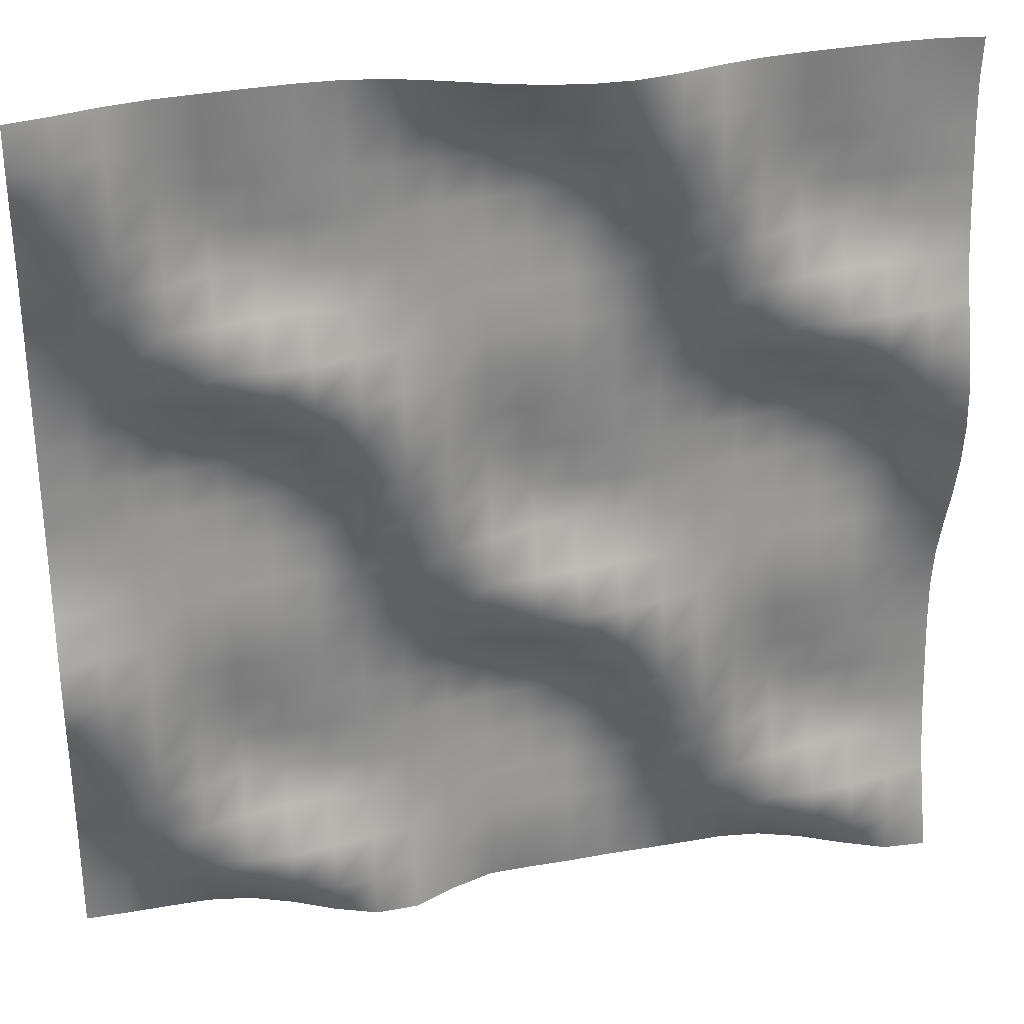
<metadata>
{"format":"obj","ext":"obj","renderer":"f3d","projection":"perspective","resolution":1024,"background":"white","views":[{"elev":30.2,"azim":168.7,"up":"+Z"}]}
</metadata>
<code>
o Single_Tissue
v -1 -0.02394 1
v 1 0.07971 1
v -1 0.07971 -1
v 1 -0.02968 -1
v -1 0.05423 -0.9048
v -1 0.02277 -0.8095
v -1 0.001076 -0.7143
v -1 -0.01134 -0.619
v -1 -0.02172 -0.5238
v -1 -0.03104 -0.4286
v -1 -0.03318 -0.3333
v -1 -0.01993 -0.2381
v -1 0.009513 -0.1429
v -1 0.04403 -0.04762
v -1 0.07109 0.04762
v -1 0.08523 0.1429
v -1 0.08258 0.2381
v -1 0.06028 0.3333
v -1 0.02843 0.4286
v -1 0.004337 0.5238
v -1 -0.009254 0.619
v -1 -0.01969 0.7143
v -1 -0.02952 0.8095
v -1 -0.03376 0.9048
v -0.9048 -0.03376 1
v -0.8095 -0.02952 1
v -0.7143 -0.01969 1
v -0.619 -0.009254 1
v -0.5238 0.004337 1
v -0.4286 0.02843 1
v -0.3333 0.06028 1
v -0.2381 0.08258 1
v -0.1429 0.08523 1
v -0.04762 0.07109 1
v 0.04762 0.04403 1
v 0.1429 0.009513 1
v 0.2381 -0.01993 1
v 0.3333 -0.03318 1
v 0.4286 -0.03104 1
v 0.5238 -0.02172 1
v 0.619 -0.01134 1
v 0.7143 0.001076 1
v 0.8095 0.02277 1
v 0.9048 0.05423 1
v 1 0.07718 0.9048
v 1 0.03972 0.8095
v 1 -0.005283 0.7143
v 1 -0.03495 0.619
v 1 -0.04285 0.5238
v 1 -0.0372 0.4286
v 1 -0.03248 0.3333
v 1 -0.02852 0.2381
v 1 -0.02142 0.1429
v 1 -0.01763 0.04762
v 1 -0.01075 -0.04762
v 1 0.02554 -0.1429
v 1 0.07443 -0.2381
v 1 0.08115 -0.3333
v 1 0.04853 -0.4286
v 1 0.002769 -0.5238
v 1 -0.0309 -0.619
v 1 -0.04281 -0.7143
v 1 -0.03862 -0.8095
v 1 -0.03302 -0.9048
v 0.9048 -0.03302 -1
v 0.8095 -0.03862 -1
v 0.7143 -0.04281 -1
v 0.619 -0.0309 -1
v 0.5238 0.002769 -1
v 0.4286 0.04853 -1
v 0.3333 0.08115 -1
v 0.2381 0.07443 -1
v 0.1429 0.02554 -1
v 0.04762 -0.01075 -1
v -0.04762 -0.01763 -1
v -0.1429 -0.02142 -1
v -0.2381 -0.02852 -1
v -0.3333 -0.03248 -1
v -0.4286 -0.0372 -1
v -0.5238 -0.04285 -1
v -0.619 -0.03495 -1
v -0.7143 -0.005283 -1
v -0.8095 0.03972 -1
v -0.9048 0.07718 -1
v -0.9048 -0.03161 0.9048
v -0.9048 -0.02528 0.8095
v -0.9048 -0.01871 0.7143
v -0.9048 -0.01381 0.619
v -0.9048 0.006245 0.5238
v -0.9048 0.05289 0.4286
v -0.9048 0.08291 0.3333
v -0.9048 0.07257 0.2381
v -0.9048 0.03722 0.1429
v -0.9048 -0.001847 0.04762
v -0.9048 -0.02757 -0.04762
v -0.9048 -0.03548 -0.1429
v -0.9048 -0.03412 -0.2381
v -0.9048 -0.03226 -0.3333
v -0.9048 -0.02678 -0.4286
v -0.9048 -0.01972 -0.5238
v -0.9048 -0.01512 -0.619
v -0.9048 -9.3e-05 -0.7143
v -0.9048 0.04332 -0.8095
v -0.9048 0.08038 -0.9048
v -0.8095 -0.02528 0.9048
v -0.8095 -0.01995 0.8095
v -0.8095 -0.01974 0.7143
v -0.8095 -0.02087 0.619
v -0.8095 0.009241 0.5238
v -0.8095 0.07279 0.4286
v -0.8095 0.08057 0.3333
v -0.8095 0.02628 0.2381
v -0.8095 -0.03568 0.1429
v -0.8095 -0.06422 0.04762
v -0.8095 -0.0649 -0.04762
v -0.8095 -0.0495 -0.1429
v -0.8095 -0.03143 -0.2381
v -0.8095 -0.02611 -0.3333
v -0.8095 -0.02077 -0.4286
v -0.8095 -0.01927 -0.5238
v -0.8095 -0.02159 -0.619
v -0.8095 -0.001099 -0.7143
v -0.8095 0.06256 -0.8095
v -0.8095 0.08484 -0.9048
v -0.7143 -0.01871 0.9048
v -0.7143 -0.01974 0.8095
v -0.7143 -0.02507 0.7143
v -0.7143 -0.02176 0.619
v -0.7143 0.0233 0.5238
v -0.7143 0.07996 0.4286
v -0.7143 0.06031 0.3333
v -0.7143 -0.02128 0.2381
v -0.7143 -0.06852 0.1429
v -0.7143 -0.07132 0.04762
v -0.7143 -0.05835 -0.04762
v -0.7143 -0.04035 -0.1429
v -0.7143 -0.02134 -0.2381
v -0.7143 -0.01872 -0.3333
v -0.7143 -0.01916 -0.4286
v -0.7143 -0.02399 -0.5238
v -0.7143 -0.0245 -0.619
v -0.7143 0.01036 -0.7143
v -0.7143 0.07372 -0.8095
v -0.7143 0.0708 -0.9048
v -0.619 -0.01381 0.9048
v -0.619 -0.02087 0.8095
v -0.619 -0.02176 0.7143
v -0.619 -0.001799 0.619
v -0.619 0.04635 0.5238
v -0.619 0.07255 0.4286
v -0.619 0.03029 0.3333
v -0.619 -0.047 0.2381
v -0.619 -0.06942 0.1429
v -0.619 -0.05863 0.04762
v -0.619 -0.04293 -0.04762
v -0.619 -0.02621 -0.1429
v -0.619 -0.01019 -0.2381
v -0.619 -0.01236 -0.3333
v -0.619 -0.01967 -0.4286
v -0.619 -0.02267 -0.5238
v -0.619 -0.008147 -0.619
v -0.619 0.03627 -0.7143
v -0.619 0.07222 -0.8095
v -0.619 0.04423 -0.9048
v -0.5238 0.006245 0.9048
v -0.5238 0.009241 0.8095
v -0.5238 0.0233 0.7143
v -0.5238 0.04635 0.619
v -0.5238 0.06235 0.5238
v -0.5238 0.05019 0.4286
v -0.5238 -0.000359 0.3333
v -0.5238 -0.04908 0.2381
v -0.5238 -0.05542 0.1429
v -0.5238 -0.04233 0.04762
v -0.5238 -0.02751 -0.04762
v -0.5238 -0.01123 -0.1429
v -0.5238 0.002885 -0.2381
v -0.5238 0.006246 -0.3333
v -0.5238 0.007958 -0.4286
v -0.5238 0.0196 -0.5238
v -0.5238 0.04174 -0.619
v -0.5238 0.06084 -0.7143
v -0.5238 0.05559 -0.8095
v -0.5238 0.01156 -0.9048
v -0.4286 0.05289 0.9048
v -0.4286 0.07279 0.8095
v -0.4286 0.07996 0.7143
v -0.4286 0.07255 0.619
v -0.4286 0.05019 0.5238
v -0.4286 0.0136 0.4286
v -0.4286 -0.02258 0.3333
v -0.4286 -0.03838 0.2381
v -0.4286 -0.0343 0.1429
v -0.4286 -0.02257 0.04762
v -0.4286 -0.009836 -0.04762
v -0.4286 0.004547 -0.1429
v -0.4286 0.02396 -0.2381
v -0.4286 0.04816 -0.3333
v -0.4286 0.06975 -0.4286
v -0.4286 0.07972 -0.5238
v -0.4286 0.07512 -0.619
v -0.4286 0.05579 -0.7143
v -0.4286 0.02141 -0.8095
v -0.4286 -0.0167 -0.9048
v -0.3333 0.08291 0.9048
v -0.3333 0.08057 0.8095
v -0.3333 0.06031 0.7143
v -0.3333 0.03029 0.619
v -0.3333 -0.000359 0.5238
v -0.3333 -0.02258 0.4286
v -0.3333 -0.03259 0.3333
v -0.3333 -0.03158 0.2381
v -0.3333 -0.02391 0.1429
v -0.3333 -0.01521 0.04762
v -0.3333 -0.005082 -0.04762
v -0.3333 0.01701 -0.1429
v -0.3333 0.05339 -0.2381
v -0.3333 0.08053 -0.3333
v -0.3333 0.08271 -0.4286
v -0.3333 0.06526 -0.5238
v -0.3333 0.0365 -0.619
v -0.3333 0.00518 -0.7143
v -0.3333 -0.01918 -0.8095
v -0.3333 -0.03159 -0.9048
v -0.2381 0.07257 0.9048
v -0.2381 0.02628 0.8095
v -0.2381 -0.02128 0.7143
v -0.2381 -0.047 0.619
v -0.2381 -0.04908 0.5238
v -0.2381 -0.03838 0.4286
v -0.2381 -0.03158 0.3333
v -0.2381 -0.02731 0.2381
v -0.2381 -0.0206 0.1429
v -0.2381 -0.01828 0.04762
v -0.2381 -0.01219 -0.04762
v -0.2381 0.02781 -0.1429
v -0.2381 0.07813 -0.2381
v -0.2381 0.07828 -0.3333
v -0.2381 0.03654 -0.4286
v -0.2381 -0.01338 -0.5238
v -0.2381 -0.044 -0.619
v -0.2381 -0.05016 -0.7143
v -0.2381 -0.04062 -0.8095
v -0.2381 -0.03227 -0.9048
v -0.1429 0.03722 0.9048
v -0.1429 -0.03568 0.8095
v -0.1429 -0.06852 0.7143
v -0.1429 -0.06942 0.619
v -0.1429 -0.05542 0.5238
v -0.1429 -0.0343 0.4286
v -0.1429 -0.02391 0.3333
v -0.1429 -0.0206 0.2381
v -0.1429 -0.01932 0.1429
v -0.1429 -0.02348 0.04762
v -0.1429 -0.01522 -0.04762
v -0.1429 0.04206 -0.1429
v -0.1429 0.08601 -0.2381
v -0.1429 0.05137 -0.3333
v -0.1429 -0.02391 -0.4286
v -0.1429 -0.06531 -0.5238
v -0.1429 -0.07081 -0.619
v -0.1429 -0.05888 -0.7143
v -0.1429 -0.03837 -0.8095
v -0.1429 -0.02456 -0.9048
v -0.04762 -0.001847 0.9048
v -0.04762 -0.06422 0.8095
v -0.04762 -0.07132 0.7143
v -0.04762 -0.05863 0.619
v -0.04762 -0.04233 0.5238
v -0.04762 -0.02257 0.4286
v -0.04762 -0.01521 0.3333
v -0.04762 -0.01828 0.2381
v -0.04762 -0.02348 0.1429
v -0.04762 -0.02585 0.04762
v -0.04762 -0.002851 -0.04762
v -0.04762 0.05746 -0.1429
v -0.04762 0.07687 -0.2381
v -0.04762 0.01573 -0.3333
v -0.04762 -0.05735 -0.4286
v -0.04762 -0.07241 -0.5238
v -0.04762 -0.06159 -0.619
v -0.04762 -0.04567 -0.7143
v -0.04762 -0.02638 -0.8095
v -0.04762 -0.01503 -0.9048
v 0.04762 -0.02757 0.9048
v 0.04762 -0.0649 0.8095
v 0.04762 -0.05835 0.7143
v 0.04762 -0.04293 0.619
v 0.04762 -0.02751 0.5238
v 0.04762 -0.009836 0.4286
v 0.04762 -0.005082 0.3333
v 0.04762 -0.01219 0.2381
v 0.04762 -0.01522 0.1429
v 0.04762 -0.002851 0.04762
v 0.04762 0.0315 -0.04762
v 0.04762 0.06509 -0.1429
v 0.04762 0.05357 -0.2381
v 0.04762 -0.01352 -0.3333
v 0.04762 -0.06245 -0.4286
v 0.04762 -0.061 -0.5238
v 0.04762 -0.04595 -0.619
v 0.04762 -0.03066 -0.7143
v 0.04762 -0.01297 -0.8095
v 0.04762 -0.004492 -0.9048
v 0.1429 -0.03548 0.9048
v 0.1429 -0.0495 0.8095
v 0.1429 -0.04035 0.7143
v 0.1429 -0.02621 0.619
v 0.1429 -0.01123 0.5238
v 0.1429 0.004547 0.4286
v 0.1429 0.01701 0.3333
v 0.1429 0.02781 0.2381
v 0.1429 0.04206 0.1429
v 0.1429 0.05746 0.04762
v 0.1429 0.06509 -0.04762
v 0.1429 0.05508 -0.1429
v 0.1429 0.0191 -0.2381
v 0.1429 -0.02855 -0.3333
v 0.1429 -0.04933 -0.4286
v 0.1429 -0.04288 -0.5238
v 0.1429 -0.029 -0.619
v 0.1429 -0.01428 -0.7143
v 0.1429 0.001615 -0.8095
v 0.1429 0.0149 -0.9048
v 0.2381 -0.03412 0.9048
v 0.2381 -0.03143 0.8095
v 0.2381 -0.02134 0.7143
v 0.2381 -0.01019 0.619
v 0.2381 0.002885 0.5238
v 0.2381 0.02396 0.4286
v 0.2381 0.05339 0.3333
v 0.2381 0.07813 0.2381
v 0.2381 0.08601 0.1429
v 0.2381 0.07687 0.04762
v 0.2381 0.05357 -0.04762
v 0.2381 0.0191 -0.1429
v 0.2381 -0.01485 -0.2381
v 0.2381 -0.03292 -0.3333
v 0.2381 -0.03284 -0.4286
v 0.2381 -0.02349 -0.5238
v 0.2381 -0.01238 -0.619
v 0.2381 -8.3e-05 -0.7143
v 0.2381 0.01901 -0.8095
v 0.2381 0.04749 -0.9048
v 0.3333 -0.03226 0.9048
v 0.3333 -0.02611 0.8095
v 0.3333 -0.01872 0.7143
v 0.3333 -0.01236 0.619
v 0.3333 0.006246 0.5238
v 0.3333 0.04816 0.4286
v 0.3333 0.08053 0.3333
v 0.3333 0.07828 0.2381
v 0.3333 0.05137 0.1429
v 0.3333 0.01573 0.04762
v 0.3333 -0.01352 -0.04762
v 0.3333 -0.02855 -0.1429
v 0.3333 -0.03292 -0.2381
v 0.3333 -0.03282 -0.3333
v 0.3333 -0.02762 -0.4286
v 0.3333 -0.01998 -0.5238
v 0.3333 -0.01389 -0.619
v 0.3333 0.000642 -0.7143
v 0.3333 0.03923 -0.8095
v 0.3333 0.07686 -0.9048
v 0.4286 -0.02678 0.9048
v 0.4286 -0.02077 0.8095
v 0.4286 -0.01916 0.7143
v 0.4286 -0.01967 0.619
v 0.4286 0.007958 0.5238
v 0.4286 0.06975 0.4286
v 0.4286 0.08271 0.3333
v 0.4286 0.03654 0.2381
v 0.4286 -0.02391 0.1429
v 0.4286 -0.05735 0.04762
v 0.4286 -0.06245 -0.04762
v 0.4286 -0.04933 -0.1429
v 0.4286 -0.03284 -0.2381
v 0.4286 -0.02762 -0.3333
v 0.4286 -0.02183 -0.4286
v 0.4286 -0.01897 -0.5238
v 0.4286 -0.02034 -0.619
v 0.4286 -0.001616 -0.7143
v 0.4286 0.05923 -0.8095
v 0.4286 0.08564 -0.9048
v 0.5238 -0.01972 0.9048
v 0.5238 -0.01927 0.8095
v 0.5238 -0.02399 0.7143
v 0.5238 -0.02267 0.619
v 0.5238 0.0196 0.5238
v 0.5238 0.07972 0.4286
v 0.5238 0.06526 0.3333
v 0.5238 -0.01338 0.2381
v 0.5238 -0.06531 0.1429
v 0.5238 -0.07241 0.04762
v 0.5238 -0.061 -0.04762
v 0.5238 -0.04288 -0.1429
v 0.5238 -0.02349 -0.2381
v 0.5238 -0.01998 -0.3333
v 0.5238 -0.01897 -0.4286
v 0.5238 -0.02287 -0.5238
v 0.5238 -0.0248 -0.619
v 0.5238 0.006876 -0.7143
v 0.5238 0.07246 -0.8095
v 0.5238 0.07467 -0.9048
v 0.619 -0.01512 0.9048
v 0.619 -0.02159 0.8095
v 0.619 -0.0245 0.7143
v 0.619 -0.008147 0.619
v 0.619 0.04174 0.5238
v 0.619 0.07512 0.4286
v 0.619 0.0365 0.3333
v 0.619 -0.044 0.2381
v 0.619 -0.07081 0.1429
v 0.619 -0.06159 0.04762
v 0.619 -0.04595 -0.04762
v 0.619 -0.029 -0.1429
v 0.619 -0.01238 -0.2381
v 0.619 -0.01389 -0.3333
v 0.619 -0.02034 -0.4286
v 0.619 -0.0248 -0.5238
v 0.619 -0.01389 -0.619
v 0.619 0.03052 -0.7143
v 0.619 0.0736 -0.8095
v 0.619 0.05013 -0.9048
v 0.7143 -9.3e-05 0.9048
v 0.7143 -0.001099 0.8095
v 0.7143 0.01036 0.7143
v 0.7143 0.03627 0.619
v 0.7143 0.06084 0.5238
v 0.7143 0.05579 0.4286
v 0.7143 0.00518 0.3333
v 0.7143 -0.05016 0.2381
v 0.7143 -0.05888 0.1429
v 0.7143 -0.04567 0.04762
v 0.7143 -0.03066 -0.04762
v 0.7143 -0.01428 -0.1429
v 0.7143 -8.3e-05 -0.2381
v 0.7143 0.000642 -0.3333
v 0.7143 -0.001616 -0.4286
v 0.7143 0.006876 -0.5238
v 0.7143 0.03052 -0.619
v 0.7143 0.05755 -0.7143
v 0.7143 0.06018 -0.8095
v 0.7143 0.01794 -0.9048
v 0.8095 0.04332 0.9048
v 0.8095 0.06256 0.8095
v 0.8095 0.07372 0.7143
v 0.8095 0.07222 0.619
v 0.8095 0.05559 0.5238
v 0.8095 0.02141 0.4286
v 0.8095 -0.01918 0.3333
v 0.8095 -0.04062 0.2381
v 0.8095 -0.03837 0.1429
v 0.8095 -0.02638 0.04762
v 0.8095 -0.01297 -0.04762
v 0.8095 0.001615 -0.1429
v 0.8095 0.01901 -0.2381
v 0.8095 0.03923 -0.3333
v 0.8095 0.05923 -0.4286
v 0.8095 0.07246 -0.5238
v 0.8095 0.0736 -0.619
v 0.8095 0.06018 -0.7143
v 0.8095 0.02927 -0.8095
v 0.8095 -0.01207 -0.9048
v 0.9048 0.08038 0.9048
v 0.9048 0.08484 0.8095
v 0.9048 0.0708 0.7143
v 0.9048 0.04423 0.619
v 0.9048 0.01156 0.5238
v 0.9048 -0.0167 0.4286
v 0.9048 -0.03159 0.3333
v 0.9048 -0.03227 0.2381
v 0.9048 -0.02456 0.1429
v 0.9048 -0.01503 0.04762
v 0.9048 -0.004492 -0.04762
v 0.9048 0.0149 -0.1429
v 0.9048 0.04749 -0.2381
v 0.9048 0.07686 -0.3333
v 0.9048 0.08564 -0.4286
v 0.9048 0.07467 -0.5238
v 0.9048 0.05013 -0.619
v 0.9048 0.01794 -0.7143
v 0.9048 -0.01207 -0.8095
v 0.9048 -0.0299 -0.9048
f 484 64 4 65
f 5 104 84 3
f 104 124 83 84
f 124 144 82 83
f 144 164 81 82
f 164 184 80 81
f 184 204 79 80
f 204 224 78 79
f 224 244 77 78
f 244 264 76 77
f 264 284 75 76
f 284 304 74 75
f 304 324 73 74
f 324 344 72 73
f 344 364 71 72
f 364 384 70 71
f 384 404 69 70
f 404 424 68 69
f 424 444 67 68
f 444 464 66 67
f 464 484 65 66
f 1 25 85 24
f 24 85 86 23
f 23 86 87 22
f 22 87 88 21
f 21 88 89 20
f 20 89 90 19
f 19 90 91 18
f 18 91 92 17
f 17 92 93 16
f 16 93 94 15
f 15 94 95 14
f 14 95 96 13
f 13 96 97 12
f 12 97 98 11
f 11 98 99 10
f 10 99 100 9
f 9 100 101 8
f 8 101 102 7
f 7 102 103 6
f 6 103 104 5
f 25 26 105 85
f 85 105 106 86
f 86 106 107 87
f 87 107 108 88
f 88 108 109 89
f 89 109 110 90
f 90 110 111 91
f 91 111 112 92
f 92 112 113 93
f 93 113 114 94
f 94 114 115 95
f 95 115 116 96
f 96 116 117 97
f 97 117 118 98
f 98 118 119 99
f 99 119 120 100
f 100 120 121 101
f 101 121 122 102
f 102 122 123 103
f 103 123 124 104
f 26 27 125 105
f 105 125 126 106
f 106 126 127 107
f 107 127 128 108
f 108 128 129 109
f 109 129 130 110
f 110 130 131 111
f 111 131 132 112
f 112 132 133 113
f 113 133 134 114
f 114 134 135 115
f 115 135 136 116
f 116 136 137 117
f 117 137 138 118
f 118 138 139 119
f 119 139 140 120
f 120 140 141 121
f 121 141 142 122
f 122 142 143 123
f 123 143 144 124
f 27 28 145 125
f 125 145 146 126
f 126 146 147 127
f 127 147 148 128
f 128 148 149 129
f 129 149 150 130
f 130 150 151 131
f 131 151 152 132
f 132 152 153 133
f 133 153 154 134
f 134 154 155 135
f 135 155 156 136
f 136 156 157 137
f 137 157 158 138
f 138 158 159 139
f 139 159 160 140
f 140 160 161 141
f 141 161 162 142
f 142 162 163 143
f 143 163 164 144
f 28 29 165 145
f 145 165 166 146
f 146 166 167 147
f 147 167 168 148
f 148 168 169 149
f 149 169 170 150
f 150 170 171 151
f 151 171 172 152
f 152 172 173 153
f 153 173 174 154
f 154 174 175 155
f 155 175 176 156
f 156 176 177 157
f 157 177 178 158
f 158 178 179 159
f 159 179 180 160
f 160 180 181 161
f 161 181 182 162
f 162 182 183 163
f 163 183 184 164
f 29 30 185 165
f 165 185 186 166
f 166 186 187 167
f 167 187 188 168
f 168 188 189 169
f 169 189 190 170
f 170 190 191 171
f 171 191 192 172
f 172 192 193 173
f 173 193 194 174
f 174 194 195 175
f 175 195 196 176
f 176 196 197 177
f 177 197 198 178
f 178 198 199 179
f 179 199 200 180
f 180 200 201 181
f 181 201 202 182
f 182 202 203 183
f 183 203 204 184
f 30 31 205 185
f 185 205 206 186
f 186 206 207 187
f 187 207 208 188
f 188 208 209 189
f 189 209 210 190
f 190 210 211 191
f 191 211 212 192
f 192 212 213 193
f 193 213 214 194
f 194 214 215 195
f 195 215 216 196
f 196 216 217 197
f 197 217 218 198
f 198 218 219 199
f 199 219 220 200
f 200 220 221 201
f 201 221 222 202
f 202 222 223 203
f 203 223 224 204
f 31 32 225 205
f 205 225 226 206
f 206 226 227 207
f 207 227 228 208
f 208 228 229 209
f 209 229 230 210
f 210 230 231 211
f 211 231 232 212
f 212 232 233 213
f 213 233 234 214
f 214 234 235 215
f 215 235 236 216
f 216 236 237 217
f 217 237 238 218
f 218 238 239 219
f 219 239 240 220
f 220 240 241 221
f 221 241 242 222
f 222 242 243 223
f 223 243 244 224
f 32 33 245 225
f 225 245 246 226
f 226 246 247 227
f 227 247 248 228
f 228 248 249 229
f 229 249 250 230
f 230 250 251 231
f 231 251 252 232
f 232 252 253 233
f 233 253 254 234
f 234 254 255 235
f 235 255 256 236
f 236 256 257 237
f 237 257 258 238
f 238 258 259 239
f 239 259 260 240
f 240 260 261 241
f 241 261 262 242
f 242 262 263 243
f 243 263 264 244
f 33 34 265 245
f 245 265 266 246
f 246 266 267 247
f 247 267 268 248
f 248 268 269 249
f 249 269 270 250
f 250 270 271 251
f 251 271 272 252
f 252 272 273 253
f 253 273 274 254
f 254 274 275 255
f 255 275 276 256
f 256 276 277 257
f 257 277 278 258
f 258 278 279 259
f 259 279 280 260
f 260 280 281 261
f 261 281 282 262
f 262 282 283 263
f 263 283 284 264
f 34 35 285 265
f 265 285 286 266
f 266 286 287 267
f 267 287 288 268
f 268 288 289 269
f 269 289 290 270
f 270 290 291 271
f 271 291 292 272
f 272 292 293 273
f 273 293 294 274
f 274 294 295 275
f 275 295 296 276
f 276 296 297 277
f 277 297 298 278
f 278 298 299 279
f 279 299 300 280
f 280 300 301 281
f 281 301 302 282
f 282 302 303 283
f 283 303 304 284
f 35 36 305 285
f 285 305 306 286
f 286 306 307 287
f 287 307 308 288
f 288 308 309 289
f 289 309 310 290
f 290 310 311 291
f 291 311 312 292
f 292 312 313 293
f 293 313 314 294
f 294 314 315 295
f 295 315 316 296
f 296 316 317 297
f 297 317 318 298
f 298 318 319 299
f 299 319 320 300
f 300 320 321 301
f 301 321 322 302
f 302 322 323 303
f 303 323 324 304
f 36 37 325 305
f 305 325 326 306
f 306 326 327 307
f 307 327 328 308
f 308 328 329 309
f 309 329 330 310
f 310 330 331 311
f 311 331 332 312
f 312 332 333 313
f 313 333 334 314
f 314 334 335 315
f 315 335 336 316
f 316 336 337 317
f 317 337 338 318
f 318 338 339 319
f 319 339 340 320
f 320 340 341 321
f 321 341 342 322
f 322 342 343 323
f 323 343 344 324
f 37 38 345 325
f 325 345 346 326
f 326 346 347 327
f 327 347 348 328
f 328 348 349 329
f 329 349 350 330
f 330 350 351 331
f 331 351 352 332
f 332 352 353 333
f 333 353 354 334
f 334 354 355 335
f 335 355 356 336
f 336 356 357 337
f 337 357 358 338
f 338 358 359 339
f 339 359 360 340
f 340 360 361 341
f 341 361 362 342
f 342 362 363 343
f 343 363 364 344
f 38 39 365 345
f 345 365 366 346
f 346 366 367 347
f 347 367 368 348
f 348 368 369 349
f 349 369 370 350
f 350 370 371 351
f 351 371 372 352
f 352 372 373 353
f 353 373 374 354
f 354 374 375 355
f 355 375 376 356
f 356 376 377 357
f 357 377 378 358
f 358 378 379 359
f 359 379 380 360
f 360 380 381 361
f 361 381 382 362
f 362 382 383 363
f 363 383 384 364
f 39 40 385 365
f 365 385 386 366
f 366 386 387 367
f 367 387 388 368
f 368 388 389 369
f 369 389 390 370
f 370 390 391 371
f 371 391 392 372
f 372 392 393 373
f 373 393 394 374
f 374 394 395 375
f 375 395 396 376
f 376 396 397 377
f 377 397 398 378
f 378 398 399 379
f 379 399 400 380
f 380 400 401 381
f 381 401 402 382
f 382 402 403 383
f 383 403 404 384
f 40 41 405 385
f 385 405 406 386
f 386 406 407 387
f 387 407 408 388
f 388 408 409 389
f 389 409 410 390
f 390 410 411 391
f 391 411 412 392
f 392 412 413 393
f 393 413 414 394
f 394 414 415 395
f 395 415 416 396
f 396 416 417 397
f 397 417 418 398
f 398 418 419 399
f 399 419 420 400
f 400 420 421 401
f 401 421 422 402
f 402 422 423 403
f 403 423 424 404
f 41 42 425 405
f 405 425 426 406
f 406 426 427 407
f 407 427 428 408
f 408 428 429 409
f 409 429 430 410
f 410 430 431 411
f 411 431 432 412
f 412 432 433 413
f 413 433 434 414
f 414 434 435 415
f 415 435 436 416
f 416 436 437 417
f 417 437 438 418
f 418 438 439 419
f 419 439 440 420
f 420 440 441 421
f 421 441 442 422
f 422 442 443 423
f 423 443 444 424
f 42 43 445 425
f 425 445 446 426
f 426 446 447 427
f 427 447 448 428
f 428 448 449 429
f 429 449 450 430
f 430 450 451 431
f 431 451 452 432
f 432 452 453 433
f 433 453 454 434
f 434 454 455 435
f 435 455 456 436
f 436 456 457 437
f 437 457 458 438
f 438 458 459 439
f 439 459 460 440
f 440 460 461 441
f 441 461 462 442
f 442 462 463 443
f 443 463 464 444
f 43 44 465 445
f 445 465 466 446
f 446 466 467 447
f 447 467 468 448
f 448 468 469 449
f 449 469 470 450
f 450 470 471 451
f 451 471 472 452
f 452 472 473 453
f 453 473 474 454
f 454 474 475 455
f 455 475 476 456
f 456 476 477 457
f 457 477 478 458
f 458 478 479 459
f 459 479 480 460
f 460 480 481 461
f 461 481 482 462
f 462 482 483 463
f 463 483 484 464
f 44 2 45 465
f 465 45 46 466
f 466 46 47 467
f 467 47 48 468
f 468 48 49 469
f 469 49 50 470
f 470 50 51 471
f 471 51 52 472
f 472 52 53 473
f 473 53 54 474
f 474 54 55 475
f 475 55 56 476
f 476 56 57 477
f 477 57 58 478
f 478 58 59 479
f 479 59 60 480
f 480 60 61 481
f 481 61 62 482
f 482 62 63 483
f 483 63 64 484

</code>
